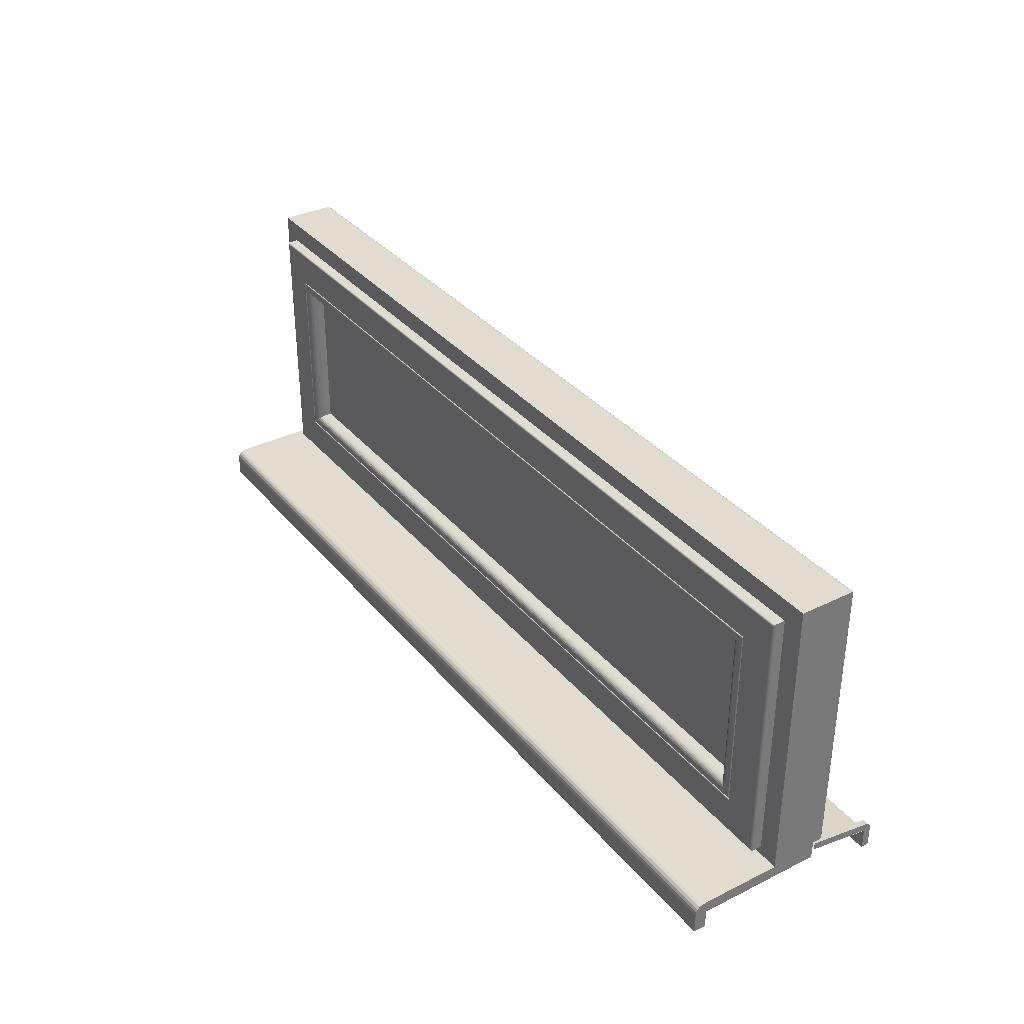
<metadata>
{"format":"obj","ext":"obj","renderer":"f3d","projection":"perspective","resolution":1024,"background":"white","views":[{"elev":34.3,"azim":-123.5,"up":"+Y"}]}
</metadata>
<code>
o Okno_kuchyna__015
v -1.375 0.4106 0.6339
v -1.375 0.4081 0.6339
v -1.374 0.4081 0.6339
v -1.374 0.4106 0.6339
v -1.375 0.4105 0.633
v -1.375 0.4081 0.633
v -1.374 0.4105 0.633
v -1.374 0.4081 0.633
v -1.374 0.4105 0.633
v -1.374 0.4081 0.633
v -1.375 0.4105 0.633
v -1.375 0.4081 0.633
v -1.375 0.4105 0.633
v -1.375 0.4081 0.633
v -1.375 0.4105 0.633
v -1.375 0.4081 0.633
v -1.375 0.4105 0.633
v -1.375 0.4081 0.633
v -1.375 0.4105 0.6331
v -1.375 0.4081 0.6331
v -1.375 0.4105 0.6331
v -1.375 0.4081 0.6331
v -1.375 0.4105 0.6331
v -1.375 0.4081 0.6331
v -1.375 0.4105 0.6331
v -1.375 0.4081 0.6331
v -1.375 0.4106 0.6338
v -1.375 0.4081 0.6338
v -1.375 0.4106 0.6338
v -1.375 0.4081 0.6338
v -1.375 0.4106 0.6338
v -1.375 0.4081 0.6338
v -1.375 0.4106 0.6338
v -1.375 0.4081 0.6338
v -1.375 0.4106 0.6338
v -1.375 0.4081 0.6338
v -1.375 0.4106 0.6338
v -1.375 0.4081 0.6338
v -1.375 0.4106 0.6338
v -1.375 0.4081 0.6338
v -1.375 0.4106 0.6338
v -1.375 0.4081 0.6338
v -1.374 0.4106 0.6338
v -1.374 0.4081 0.6338
v -1.375 0.411 0.6338
v -1.374 0.411 0.6338
v -1.375 0.4106 0.633
v -1.374 0.4106 0.633
v -1.374 0.4106 0.633
v -1.375 0.4106 0.633
v -1.375 0.4106 0.633
v -1.375 0.4106 0.633
v -1.375 0.4106 0.633
v -1.375 0.4106 0.633
v -1.375 0.4106 0.633
v -1.375 0.4106 0.633
v -1.375 0.4106 0.6331
v -1.375 0.411 0.6337
v -1.375 0.411 0.6338
v -1.375 0.411 0.6338
v -1.375 0.411 0.6338
v -1.375 0.411 0.6338
v -1.375 0.411 0.6338
v -1.375 0.411 0.6338
v -1.375 0.411 0.6338
v -1.374 0.411 0.6338
v -1.375 0.4114 0.6335
v -1.374 0.4114 0.6335
v -1.375 0.4107 0.6329
v -1.374 0.4107 0.6329
v -1.374 0.4107 0.633
v -1.375 0.4107 0.633
v -1.375 0.4107 0.633
v -1.375 0.4107 0.633
v -1.375 0.4107 0.633
v -1.375 0.4107 0.633
v -1.375 0.4107 0.633
v -1.375 0.4107 0.633
v -1.375 0.4107 0.633
v -1.375 0.4113 0.6334
v -1.375 0.4113 0.6334
v -1.375 0.4114 0.6334
v -1.375 0.4114 0.6334
v -1.375 0.4114 0.6334
v -1.375 0.4114 0.6334
v -1.375 0.4114 0.6334
v -1.375 0.4114 0.6334
v -1.374 0.4114 0.6334
v -1.375 0.4116 0.6331
v -1.374 0.4116 0.6331
v -1.375 0.4107 0.6329
v -1.374 0.4107 0.6329
v -1.374 0.4107 0.6329
v -1.375 0.4107 0.6329
v -1.375 0.4107 0.6329
v -1.375 0.4107 0.6329
v -1.375 0.4107 0.6329
v -1.375 0.4107 0.6329
v -1.375 0.4107 0.6329
v -1.375 0.4108 0.6329
v -1.375 0.4108 0.6329
v -1.375 0.4115 0.633
v -1.375 0.4115 0.633
v -1.375 0.4115 0.633
v -1.375 0.4115 0.633
v -1.375 0.4115 0.633
v -1.375 0.4115 0.6331
v -1.375 0.4115 0.6331
v -1.375 0.4115 0.6331
v -1.374 0.4115 0.6331
v -1.375 0.4128 0.6253
v -1.374 0.4128 0.6253
v -1.375 0.4119 0.6252
v -1.374 0.4119 0.6252
v -1.374 0.4119 0.6252
v -1.375 0.4119 0.6252
v -1.375 0.4119 0.6252
v -1.375 0.4119 0.6252
v -1.375 0.4119 0.6252
v -1.375 0.4119 0.6252
v -1.375 0.4119 0.6252
v -1.375 0.4119 0.6252
v -1.375 0.412 0.6252
v -1.375 0.4127 0.6253
v -1.375 0.4127 0.6253
v -1.375 0.4127 0.6253
v -1.375 0.4127 0.6253
v -1.375 0.4127 0.6253
v -1.375 0.4127 0.6253
v -1.375 0.4127 0.6253
v -1.375 0.4127 0.6253
v -1.374 0.4127 0.6253
v -1.264 0.4106 0.6339
v -1.265 0.4106 0.6339
v -1.265 0.4081 0.6339
v -1.264 0.4081 0.6339
v -1.264 0.4105 0.633
v -1.264 0.4081 0.633
v -1.265 0.4105 0.633
v -1.265 0.4081 0.633
v -1.265 0.4105 0.633
v -1.265 0.4081 0.633
v -1.264 0.4105 0.633
v -1.264 0.4081 0.633
v -1.264 0.4105 0.633
v -1.264 0.4081 0.633
v -1.264 0.4105 0.633
v -1.264 0.4081 0.633
v -1.264 0.4105 0.633
v -1.264 0.4081 0.633
v -1.264 0.4105 0.6331
v -1.264 0.4081 0.6331
v -1.264 0.4105 0.6331
v -1.264 0.4081 0.6331
v -1.264 0.4105 0.6331
v -1.264 0.4081 0.6331
v -1.264 0.4105 0.6331
v -1.264 0.4081 0.6331
v -1.264 0.4106 0.6338
v -1.264 0.4081 0.6338
v -1.264 0.4106 0.6338
v -1.264 0.4081 0.6338
v -1.264 0.4106 0.6338
v -1.264 0.4081 0.6338
v -1.264 0.4106 0.6338
v -1.264 0.4081 0.6338
v -1.264 0.4106 0.6338
v -1.264 0.4081 0.6338
v -1.264 0.4106 0.6338
v -1.264 0.4081 0.6338
v -1.264 0.4106 0.6338
v -1.264 0.4081 0.6338
v -1.264 0.4106 0.6338
v -1.264 0.4081 0.6338
v -1.265 0.4106 0.6338
v -1.265 0.4081 0.6338
v -1.264 0.411 0.6338
v -1.265 0.411 0.6338
v -1.264 0.4106 0.633
v -1.265 0.4106 0.633
v -1.265 0.4106 0.633
v -1.264 0.4106 0.633
v -1.264 0.4106 0.633
v -1.264 0.4106 0.633
v -1.264 0.4106 0.633
v -1.264 0.4106 0.633
v -1.264 0.4106 0.633
v -1.264 0.4106 0.633
v -1.264 0.4106 0.6331
v -1.264 0.411 0.6337
v -1.264 0.411 0.6338
v -1.264 0.411 0.6338
v -1.264 0.411 0.6338
v -1.264 0.411 0.6338
v -1.264 0.411 0.6338
v -1.264 0.411 0.6338
v -1.264 0.411 0.6338
v -1.265 0.411 0.6338
v -1.264 0.4114 0.6335
v -1.265 0.4114 0.6335
v -1.264 0.4107 0.6329
v -1.265 0.4107 0.6329
v -1.265 0.4107 0.633
v -1.264 0.4107 0.633
v -1.264 0.4107 0.633
v -1.264 0.4107 0.633
v -1.264 0.4107 0.633
v -1.264 0.4107 0.633
v -1.264 0.4107 0.633
v -1.264 0.4107 0.633
v -1.264 0.4107 0.633
v -1.264 0.4113 0.6334
v -1.264 0.4113 0.6334
v -1.264 0.4114 0.6334
v -1.264 0.4114 0.6334
v -1.264 0.4114 0.6334
v -1.264 0.4114 0.6334
v -1.264 0.4114 0.6334
v -1.264 0.4114 0.6334
v -1.265 0.4114 0.6334
v -1.264 0.4116 0.6331
v -1.265 0.4116 0.6331
v -1.264 0.4107 0.6329
v -1.265 0.4107 0.6329
v -1.265 0.4107 0.6329
v -1.264 0.4107 0.6329
v -1.264 0.4107 0.6329
v -1.264 0.4107 0.6329
v -1.264 0.4107 0.6329
v -1.264 0.4107 0.6329
v -1.264 0.4107 0.6329
v -1.264 0.4108 0.6329
v -1.264 0.4108 0.6329
v -1.264 0.4115 0.633
v -1.264 0.4115 0.633
v -1.264 0.4115 0.633
v -1.264 0.4115 0.633
v -1.264 0.4115 0.633
v -1.264 0.4115 0.6331
v -1.264 0.4115 0.6331
v -1.264 0.4115 0.6331
v -1.265 0.4115 0.6331
v -1.264 0.4128 0.6253
v -1.265 0.4128 0.6253
v -1.264 0.4119 0.6252
v -1.265 0.4119 0.6252
v -1.265 0.4119 0.6252
v -1.264 0.4119 0.6252
v -1.264 0.4119 0.6252
v -1.264 0.4119 0.6252
v -1.264 0.4119 0.6252
v -1.264 0.4119 0.6252
v -1.264 0.4119 0.6252
v -1.264 0.4119 0.6252
v -1.264 0.412 0.6252
v -1.264 0.4127 0.6253
v -1.264 0.4127 0.6253
v -1.264 0.4127 0.6253
v -1.264 0.4127 0.6253
v -1.264 0.4127 0.6253
v -1.264 0.4127 0.6253
v -1.264 0.4127 0.6253
v -1.264 0.4127 0.6253
v -1.265 0.4127 0.6253
v -1.264 0.4081 0.6331
v -1.375 0.4081 0.6331
v -1.375 0.4081 0.633
v -1.264 0.4081 0.633
v -1.375 0.4106 0.633
v -1.264 0.4106 0.633
v -1.375 0.411 0.6307
v -1.264 0.411 0.6307
v -1.375 0.4119 0.6252
v -1.375 0.4107 0.6329
v -1.264 0.4107 0.6329
v -1.264 0.4106 0.6331
v -1.375 0.4106 0.6331
v -1.375 0.4107 0.633
v -1.264 0.4107 0.633
v -1.375 0.4106 0.6331
v -1.264 0.4106 0.6331
v -1.372 0.4449 0.6197
v -1.372 0.413 0.6197
v -1.375 0.4105 0.6197
v -1.375 0.4474 0.6197
v -1.267 0.4449 0.6197
v -1.264 0.4474 0.6197
v -1.267 0.413 0.6197
v -1.264 0.4105 0.6197
v -1.372 0.413 0.6187
v -1.372 0.4449 0.6187
v -1.267 0.4449 0.6187
v -1.267 0.413 0.6187
v -1.368 0.4174 0.6183
v -1.372 0.4133 0.6183
v -1.372 0.4446 0.6183
v -1.368 0.4405 0.6183
v -1.267 0.4446 0.6183
v -1.271 0.4405 0.6183
v -1.267 0.4133 0.6183
v -1.271 0.4174 0.6183
v -1.368 0.4177 0.6183
v -1.368 0.4402 0.6183
v -1.367 0.4395 0.6183
v -1.367 0.4184 0.6183
v -1.271 0.4402 0.6183
v -1.272 0.4395 0.6183
v -1.271 0.4177 0.6183
v -1.272 0.4184 0.6183
v -1.366 0.4192 0.6201
v -1.366 0.4192 0.6195
v -1.366 0.4387 0.6195
v -1.366 0.4387 0.6201
v -1.273 0.4387 0.6195
v -1.273 0.4387 0.6201
v -1.273 0.4192 0.6195
v -1.273 0.4192 0.6201
v -1.372 0.4449 0.6186
v -1.372 0.413 0.6186
v -1.372 0.4449 0.6186
v -1.372 0.413 0.6186
v -1.372 0.4448 0.6185
v -1.372 0.4131 0.6185
v -1.372 0.4448 0.6184
v -1.372 0.4131 0.6184
v -1.372 0.4448 0.6184
v -1.372 0.4131 0.6184
v -1.267 0.4449 0.6186
v -1.267 0.4449 0.6186
v -1.267 0.4448 0.6185
v -1.267 0.4448 0.6184
v -1.267 0.4448 0.6184
v -1.267 0.413 0.6186
v -1.267 0.413 0.6186
v -1.267 0.4131 0.6185
v -1.267 0.4131 0.6184
v -1.267 0.4131 0.6184
v -1.372 0.4132 0.6183
v -1.372 0.4447 0.6183
v -1.372 0.4132 0.6183
v -1.372 0.4447 0.6183
v -1.372 0.4132 0.6183
v -1.372 0.4447 0.6183
v -1.372 0.4131 0.6184
v -1.372 0.4448 0.6184
v -1.267 0.4447 0.6183
v -1.267 0.4447 0.6183
v -1.267 0.4447 0.6183
v -1.267 0.4448 0.6184
v -1.267 0.4132 0.6183
v -1.267 0.4132 0.6183
v -1.267 0.4132 0.6183
v -1.267 0.4131 0.6184
v -1.368 0.4404 0.6184
v -1.368 0.4404 0.6185
v -1.368 0.4175 0.6185
v -1.368 0.4175 0.6184
v -1.271 0.4404 0.6184
v -1.271 0.4404 0.6185
v -1.271 0.4175 0.6184
v -1.271 0.4175 0.6185
v -1.368 0.4176 0.6184
v -1.368 0.4403 0.6184
v -1.271 0.4403 0.6184
v -1.271 0.4176 0.6184
v -1.368 0.4405 0.6183
v -1.368 0.4174 0.6183
v -1.271 0.4405 0.6183
v -1.271 0.4174 0.6183
v -1.368 0.4176 0.6183
v -1.368 0.4403 0.6183
v -1.271 0.4403 0.6183
v -1.271 0.4176 0.6183
v -1.368 0.4405 0.6183
v -1.368 0.4174 0.6183
v -1.368 0.4404 0.6183
v -1.368 0.4175 0.6183
v -1.271 0.4405 0.6183
v -1.271 0.4404 0.6183
v -1.271 0.4174 0.6183
v -1.271 0.4175 0.6183
v -1.368 0.4176 0.6183
v -1.368 0.4403 0.6183
v -1.368 0.4176 0.6183
v -1.368 0.4403 0.6183
v -1.271 0.4403 0.6183
v -1.271 0.4403 0.6183
v -1.271 0.4176 0.6183
v -1.271 0.4176 0.6183
v -1.367 0.4393 0.6184
v -1.367 0.4186 0.6184
v -1.367 0.4391 0.6185
v -1.367 0.4188 0.6185
v -1.366 0.4389 0.6186
v -1.366 0.419 0.6186
v -1.272 0.4393 0.6184
v -1.273 0.4391 0.6185
v -1.273 0.4389 0.6186
v -1.272 0.4186 0.6184
v -1.273 0.4188 0.6185
v -1.273 0.419 0.6186
v -1.366 0.4192 0.6192
v -1.366 0.4387 0.6192
v -1.366 0.4191 0.6189
v -1.366 0.4388 0.6189
v -1.273 0.4387 0.6192
v -1.273 0.4388 0.6189
v -1.273 0.4192 0.6192
v -1.273 0.4191 0.6189
v -1.366 0.4387 0.6236
v -1.366 0.4192 0.6236
v -1.273 0.4387 0.6236
v -1.273 0.4192 0.6236
v -1.273 0.4192 0.6201
v -1.366 0.4192 0.6201
v -1.366 0.4387 0.6201
v -1.273 0.4387 0.6201
v -1.375 0.4105 0.6252
v -1.375 0.4474 0.6252
v -1.264 0.4474 0.6252
v -1.264 0.4105 0.6252
v -1.375 0.4127 0.6252
v -1.264 0.4127 0.6252
v -1.264 0.4474 0.6252
v -1.375 0.4127 0.6262
v -1.375 0.4474 0.6262
v -1.264 0.4127 0.6262
v -1.264 0.4474 0.6262
v -1.369 0.4161 0.6266
v -1.369 0.4418 0.6266
v -1.375 0.4471 0.6266
v -1.375 0.413 0.6266
v -1.27 0.4161 0.6266
v -1.265 0.413 0.6266
v -1.27 0.4418 0.6266
v -1.265 0.4471 0.6266
v -1.369 0.4164 0.6252
v -1.369 0.4415 0.6252
v -1.369 0.4415 0.6261
v -1.369 0.4164 0.6261
v -1.27 0.4164 0.6252
v -1.27 0.4164 0.6261
v -1.27 0.4415 0.6252
v -1.27 0.4415 0.6261
v -1.367 0.4186 0.6252
v -1.367 0.4393 0.6252
v -1.272 0.4186 0.6252
v -1.272 0.4393 0.6252
v -1.366 0.419 0.6247
v -1.273 0.419 0.6247
v -1.366 0.4389 0.6247
v -1.273 0.4389 0.6247
v -1.367 0.4187 0.6252
v -1.367 0.4392 0.6252
v -1.273 0.4187 0.6252
v -1.273 0.4392 0.6252
v -1.367 0.4188 0.6252
v -1.367 0.4391 0.6252
v -1.367 0.4189 0.6251
v -1.367 0.439 0.6251
v -1.366 0.4189 0.625
v -1.366 0.439 0.625
v -1.366 0.419 0.6249
v -1.366 0.4389 0.6249
v -1.273 0.4188 0.6252
v -1.273 0.4189 0.6251
v -1.273 0.4189 0.625
v -1.273 0.419 0.6249
v -1.273 0.4391 0.6252
v -1.273 0.439 0.6251
v -1.273 0.439 0.625
v -1.273 0.4389 0.6249
v -1.369 0.4415 0.6262
v -1.369 0.4164 0.6262
v -1.27 0.4164 0.6262
v -1.27 0.4415 0.6262
v -1.369 0.4415 0.6263
v -1.369 0.4164 0.6263
v -1.369 0.4416 0.6264
v -1.369 0.4163 0.6264
v -1.369 0.4416 0.6265
v -1.369 0.4163 0.6265
v -1.369 0.4417 0.6266
v -1.369 0.4162 0.6266
v -1.27 0.4164 0.6263
v -1.27 0.4163 0.6264
v -1.27 0.4163 0.6265
v -1.27 0.4162 0.6266
v -1.27 0.4415 0.6263
v -1.27 0.4416 0.6264
v -1.27 0.4416 0.6265
v -1.27 0.4417 0.6266
v -1.375 0.4473 0.6265
v -1.375 0.4129 0.6265
v -1.264 0.4129 0.6265
v -1.264 0.4473 0.6265
v -1.375 0.4473 0.6264
v -1.375 0.4128 0.6264
v -1.264 0.4128 0.6264
v -1.264 0.4473 0.6264
v -1.375 0.4105 0.6197
v -1.264 0.4105 0.6197
v -1.264 0.412 0.6197
v -1.375 0.412 0.6197
v -1.375 0.4105 0.6101
v -1.264 0.4105 0.6101
v -1.264 0.4083 0.6101
v -1.375 0.4083 0.6101
v -1.375 0.4083 0.6087
v -1.264 0.4083 0.6087
v -1.264 0.412 0.6123
v -1.375 0.412 0.6123
v -1.375 0.4107 0.6087
v -1.375 0.412 0.61
v -1.375 0.4119 0.6095
v -1.375 0.4118 0.6091
v -1.375 0.4115 0.6089
v -1.375 0.4111 0.6087
v -1.264 0.4107 0.6087
v -1.264 0.412 0.61
v -1.264 0.4119 0.6095
v -1.264 0.4118 0.6091
v -1.264 0.4115 0.6089
v -1.264 0.4111 0.6087
f 414 415 416 417
f 310 311 312 313
f 313 312 314 315
f 315 314 316 317
f 317 316 311 310
f 1 2 3 4
f 5 6 2 1
f 7 8 6 5
f 9 10 8 7
f 11 12 10 9
f 13 14 12 11
f 15 16 14 13
f 17 18 16 15
f 19 20 18 17
f 21 22 20 19
f 23 24 22 21
f 25 26 24 23
f 27 28 26 25
f 29 30 28 27
f 31 32 30 29
f 33 34 32 31
f 35 36 34 33
f 37 38 36 35
f 39 40 38 37
f 41 42 40 39
f 43 44 42 41
f 4 3 44 43
f 45 1 4 46
f 47 5 1 45
f 48 7 5 47
f 49 9 7 48
f 50 11 9 49
f 51 13 11 50
f 52 15 13 51
f 53 17 15 52
f 54 19 17 53
f 55 21 19 54
f 56 23 21 55
f 57 25 23 56
f 58 27 25 57
f 59 29 27 58
f 60 31 29 59
f 61 33 31 60
f 62 35 33 61
f 63 37 35 62
f 64 39 37 63
f 65 41 39 64
f 66 43 41 65
f 46 4 43 66
f 67 45 46 68
f 69 47 45 67
f 70 48 47 69
f 71 49 48 70
f 72 50 49 71
f 73 51 50 72
f 74 52 51 73
f 75 53 52 74
f 76 54 53 75
f 77 55 54 76
f 78 56 55 77
f 79 57 56 78
f 80 58 57 79
f 81 59 58 80
f 82 60 59 81
f 83 61 60 82
f 84 62 61 83
f 85 63 62 84
f 86 64 63 85
f 87 65 64 86
f 88 66 65 87
f 68 46 66 88
f 89 67 68 90
f 91 69 67 89
f 92 70 69 91
f 93 71 70 92
f 94 72 71 93
f 95 73 72 94
f 96 74 73 95
f 97 75 74 96
f 98 76 75 97
f 99 77 76 98
f 100 78 77 99
f 101 79 78 100
f 102 80 79 101
f 103 81 80 102
f 104 82 81 103
f 105 83 82 104
f 106 84 83 105
f 107 85 84 106
f 108 86 85 107
f 109 87 86 108
f 110 88 87 109
f 90 68 88 110
f 111 89 90 112
f 113 91 89 111
f 114 92 91 113
f 115 93 92 114
f 116 94 93 115
f 117 95 94 116
f 118 96 95 117
f 119 97 96 118
f 120 98 97 119
f 121 99 98 120
f 122 100 99 121
f 123 101 100 122
f 124 102 101 123
f 125 103 102 124
f 126 104 103 125
f 127 105 104 126
f 128 106 105 127
f 129 107 106 128
f 130 108 107 129
f 131 109 108 130
f 132 110 109 131
f 112 90 110 132
f 42 44 3 2
f 8 10 12 6
f 6 12 14 16
f 6 16 18 20
f 6 20 22 24
f 6 24 26 28
f 2 6 28 30
f 2 30 32 34
f 2 34 36 38
f 2 38 40 42
f 116 115 114 113
f 117 116 113 118
f 119 118 113 120
f 121 120 113 122
f 123 122 113 124
f 124 113 111 125
f 126 125 111 127
f 128 127 111 129
f 130 129 111 131
f 131 111 112 132
f 133 134 135 136
f 137 133 136 138
f 139 137 138 140
f 141 139 140 142
f 143 141 142 144
f 145 143 144 146
f 147 145 146 148
f 149 147 148 150
f 151 149 150 152
f 153 151 152 154
f 155 153 154 156
f 157 155 156 158
f 159 157 158 160
f 161 159 160 162
f 163 161 162 164
f 165 163 164 166
f 167 165 166 168
f 169 167 168 170
f 171 169 170 172
f 173 171 172 174
f 175 173 174 176
f 134 175 176 135
f 177 178 134 133
f 179 177 133 137
f 180 179 137 139
f 181 180 139 141
f 182 181 141 143
f 183 182 143 145
f 184 183 145 147
f 185 184 147 149
f 186 185 149 151
f 187 186 151 153
f 188 187 153 155
f 189 188 155 157
f 190 189 157 159
f 191 190 159 161
f 192 191 161 163
f 193 192 163 165
f 194 193 165 167
f 195 194 167 169
f 196 195 169 171
f 197 196 171 173
f 198 197 173 175
f 178 198 175 134
f 199 200 178 177
f 201 199 177 179
f 202 201 179 180
f 203 202 180 181
f 204 203 181 182
f 205 204 182 183
f 206 205 183 184
f 207 206 184 185
f 208 207 185 186
f 209 208 186 187
f 210 209 187 188
f 211 210 188 189
f 212 211 189 190
f 213 212 190 191
f 214 213 191 192
f 215 214 192 193
f 216 215 193 194
f 217 216 194 195
f 218 217 195 196
f 219 218 196 197
f 220 219 197 198
f 200 220 198 178
f 221 222 200 199
f 223 221 199 201
f 224 223 201 202
f 225 224 202 203
f 226 225 203 204
f 227 226 204 205
f 228 227 205 206
f 229 228 206 207
f 230 229 207 208
f 231 230 208 209
f 232 231 209 210
f 233 232 210 211
f 234 233 211 212
f 235 234 212 213
f 236 235 213 214
f 237 236 214 215
f 238 237 215 216
f 239 238 216 217
f 240 239 217 218
f 241 240 218 219
f 242 241 219 220
f 222 242 220 200
f 243 244 222 221
f 245 243 221 223
f 246 245 223 224
f 247 246 224 225
f 248 247 225 226
f 249 248 226 227
f 250 249 227 228
f 251 250 228 229
f 252 251 229 230
f 253 252 230 231
f 254 253 231 232
f 255 254 232 233
f 256 255 233 234
f 257 256 234 235
f 258 257 235 236
f 259 258 236 237
f 260 259 237 238
f 261 260 238 239
f 262 261 239 240
f 263 262 240 241
f 264 263 241 242
f 244 264 242 222
f 144 142 140 138
f 146 144 138 148
f 150 148 138 152
f 154 152 138 156
f 158 156 138 160
f 160 138 136 162
f 164 162 136 166
f 168 166 136 170
f 172 170 136 174
f 174 136 135 176
f 263 264 244 243
f 246 247 248 245
f 245 248 249 250
f 245 250 251 252
f 245 252 253 254
f 245 254 255 256
f 243 245 256 257
f 243 257 258 259
f 243 259 260 261
f 243 261 262 263
f 265 266 267 268
f 268 267 269 270
f 270 269 271 272
f 272 271 273 245
f 245 273 274 275
f 276 277 266 265
f 278 279 275 274
f 280 281 279 278
f 277 276 281 280
f 282 283 284 285
f 286 282 285 287
f 288 286 287 289
f 283 288 289 284
f 290 283 282 291
f 291 282 286 292
f 292 286 288 293
f 293 288 283 290
f 294 295 296 297
f 297 296 298 299
f 299 298 300 301
f 301 300 295 294
f 302 303 304 305
f 303 306 307 304
f 306 308 309 307
f 308 302 305 309
f 318 319 290 291
f 320 321 319 318
f 322 323 321 320
f 324 325 323 322
f 326 327 325 324
f 328 318 291 292
f 329 320 318 328
f 330 322 320 329
f 331 324 322 330
f 332 326 324 331
f 333 328 292 293
f 334 329 328 333
f 335 330 329 334
f 336 331 330 335
f 337 332 331 336
f 319 333 293 290
f 321 334 333 319
f 323 335 334 321
f 325 336 335 323
f 327 337 336 325
f 338 339 296 295
f 340 341 339 338
f 342 343 341 340
f 344 345 343 342
f 327 326 345 344
f 339 346 298 296
f 341 347 346 339
f 343 348 347 341
f 345 349 348 343
f 326 332 349 345
f 346 350 300 298
f 347 351 350 346
f 348 352 351 347
f 349 353 352 348
f 332 337 353 349
f 350 338 295 300
f 351 340 338 350
f 352 342 340 351
f 353 344 342 352
f 337 327 344 353
f 354 355 356 357
f 358 359 355 354
f 360 361 359 358
f 357 356 361 360
f 362 356 355 363
f 363 355 359 364
f 364 359 361 365
f 365 361 356 362
f 297 366 367 294
f 299 368 366 297
f 301 369 368 299
f 294 367 369 301
f 302 370 371 303
f 303 371 372 306
f 306 372 373 308
f 308 373 370 302
f 366 374 375 367
f 374 376 377 375
f 376 354 357 377
f 368 378 374 366
f 378 379 376 374
f 379 358 354 376
f 369 380 378 368
f 380 381 379 378
f 381 360 358 379
f 367 375 380 369
f 375 377 381 380
f 377 357 360 381
f 370 382 383 371
f 382 384 385 383
f 384 362 363 385
f 371 383 386 372
f 383 385 387 386
f 385 363 364 387
f 372 386 388 373
f 386 387 389 388
f 387 364 365 389
f 373 388 382 370
f 388 389 384 382
f 389 365 362 384
f 390 391 305 304
f 392 393 391 390
f 394 395 393 392
f 396 390 304 307
f 397 392 390 396
f 398 394 392 397
f 399 396 307 309
f 400 397 396 399
f 401 398 397 400
f 391 399 309 305
f 393 400 399 391
f 395 401 400 393
f 402 403 312 311
f 404 405 403 402
f 395 394 405 404
f 403 406 314 312
f 405 407 406 403
f 394 398 407 405
f 406 408 316 314
f 407 409 408 406
f 398 401 409 407
f 408 402 311 316
f 409 404 402 408
f 401 395 404 409
f 418 419 285 284
f 419 420 287 285
f 289 287 420 421
f 421 418 284 289
f 423 422 418 421
f 424 423 421 420
f 425 426 419 422
f 427 425 422 423
f 428 427 423 424
f 426 428 424 419
f 429 430 431 432
f 433 429 432 434
f 435 433 434 436
f 430 435 436 431
f 437 438 439 440
f 441 437 440 442
f 443 441 442 444
f 438 443 444 439
f 445 446 438 437
f 447 445 437 441
f 448 447 441 443
f 446 448 443 438
f 411 449 450 413
f 410 451 449 411
f 412 452 451 410
f 413 450 452 412
f 445 453 454 446
f 447 455 453 445
f 448 456 455 447
f 446 454 456 448
f 453 457 458 454
f 457 459 460 458
f 459 461 462 460
f 461 463 464 462
f 463 449 451 464
f 455 465 457 453
f 465 466 459 457
f 466 467 461 459
f 467 468 463 461
f 468 450 449 463
f 456 469 465 455
f 469 470 466 465
f 470 471 467 466
f 471 472 468 467
f 472 452 450 468
f 454 458 469 456
f 458 460 470 469
f 460 462 471 470
f 462 464 472 471
f 464 451 452 472
f 439 473 474 440
f 440 474 475 442
f 442 475 476 444
f 444 476 473 439
f 473 477 478 474
f 477 479 480 478
f 479 481 482 480
f 481 483 484 482
f 483 430 429 484
f 474 478 485 475
f 478 480 486 485
f 480 482 487 486
f 482 484 488 487
f 484 429 433 488
f 475 485 489 476
f 485 486 490 489
f 486 487 491 490
f 487 488 492 491
f 488 433 435 492
f 476 489 477 473
f 489 490 479 477
f 490 491 481 479
f 491 492 483 481
f 492 435 430 483
f 431 493 494 432
f 432 494 495 434
f 434 495 496 436
f 436 496 493 431
f 493 497 498 494
f 497 426 425 498
f 494 498 499 495
f 498 425 427 499
f 495 499 500 496
f 499 427 428 500
f 496 500 497 493
f 500 428 426 497
f 501 502 503 504
f 501 505 506 502
f 507 508 509 510
f 503 511 512 504
f 506 505 508 507
f 505 501 504 513
f 512 514 515 504
f 504 515 516 517
f 504 517 518 513
f 505 513 509 508
f 513 519 510 509
f 511 503 502 520
f 520 502 506 510
f 506 507 510
f 521 520 510 522
f 523 522 510 524
f 519 524 510
f 524 519 513 518
f 523 524 518 517
f 522 523 517 516
f 521 522 516 515
f 520 521 515 514
f 520 514 512 511
f 410 411 310 313
f 412 410 313 315
f 413 412 315 317
f 411 413 317 310

</code>
